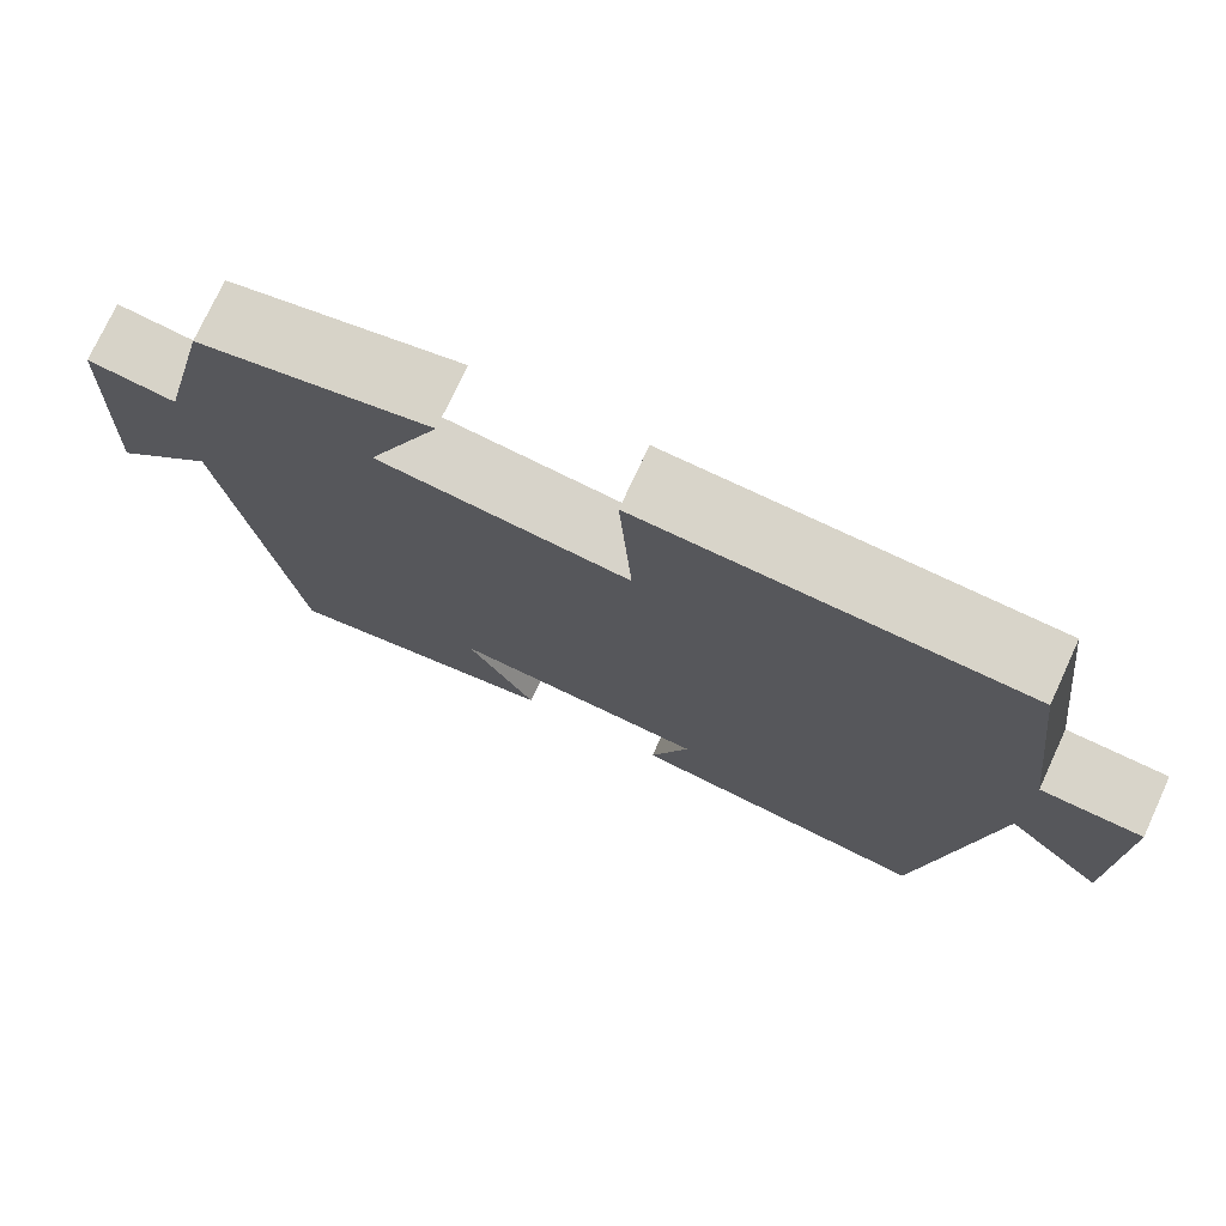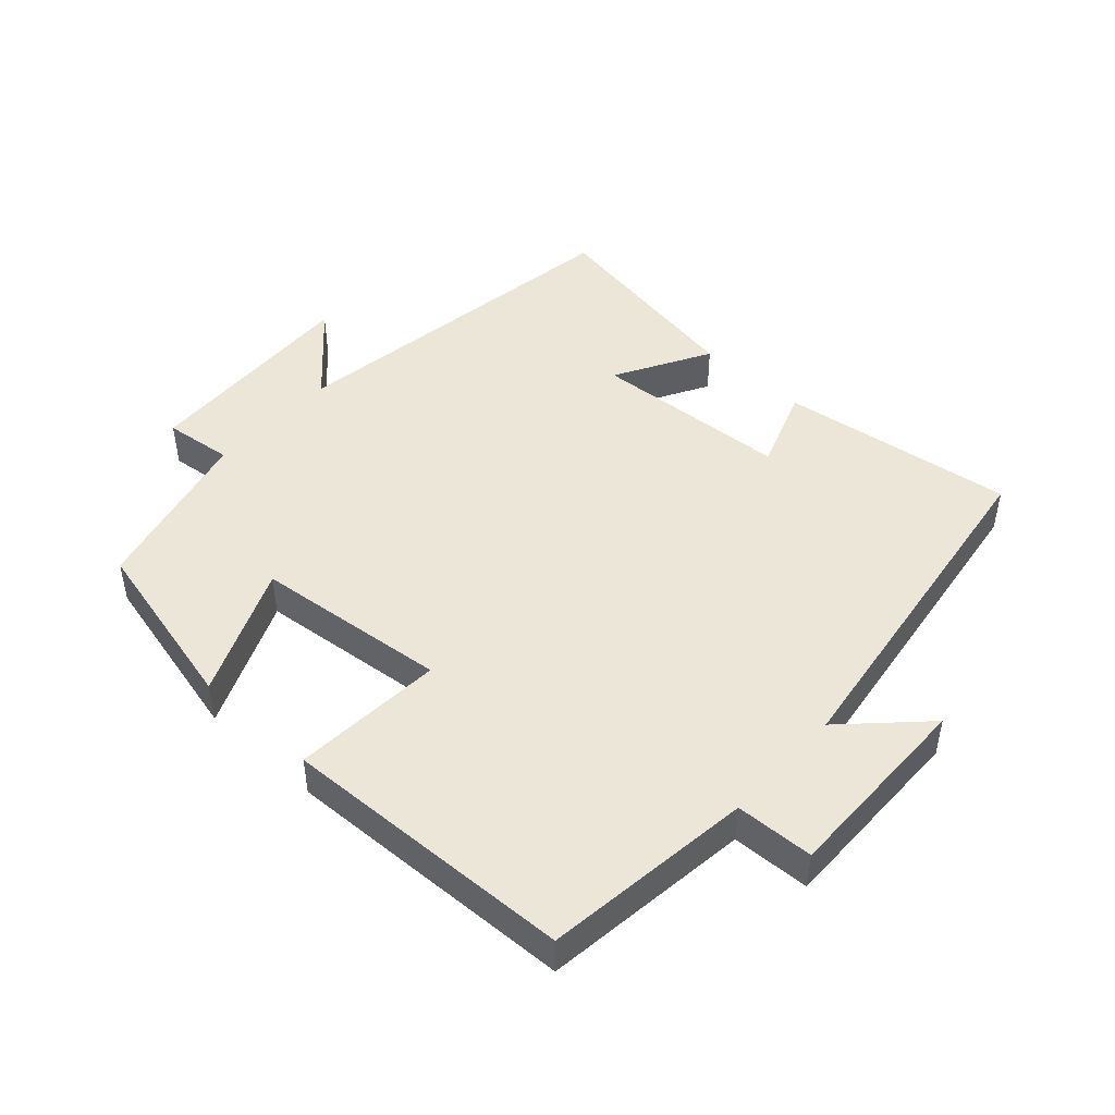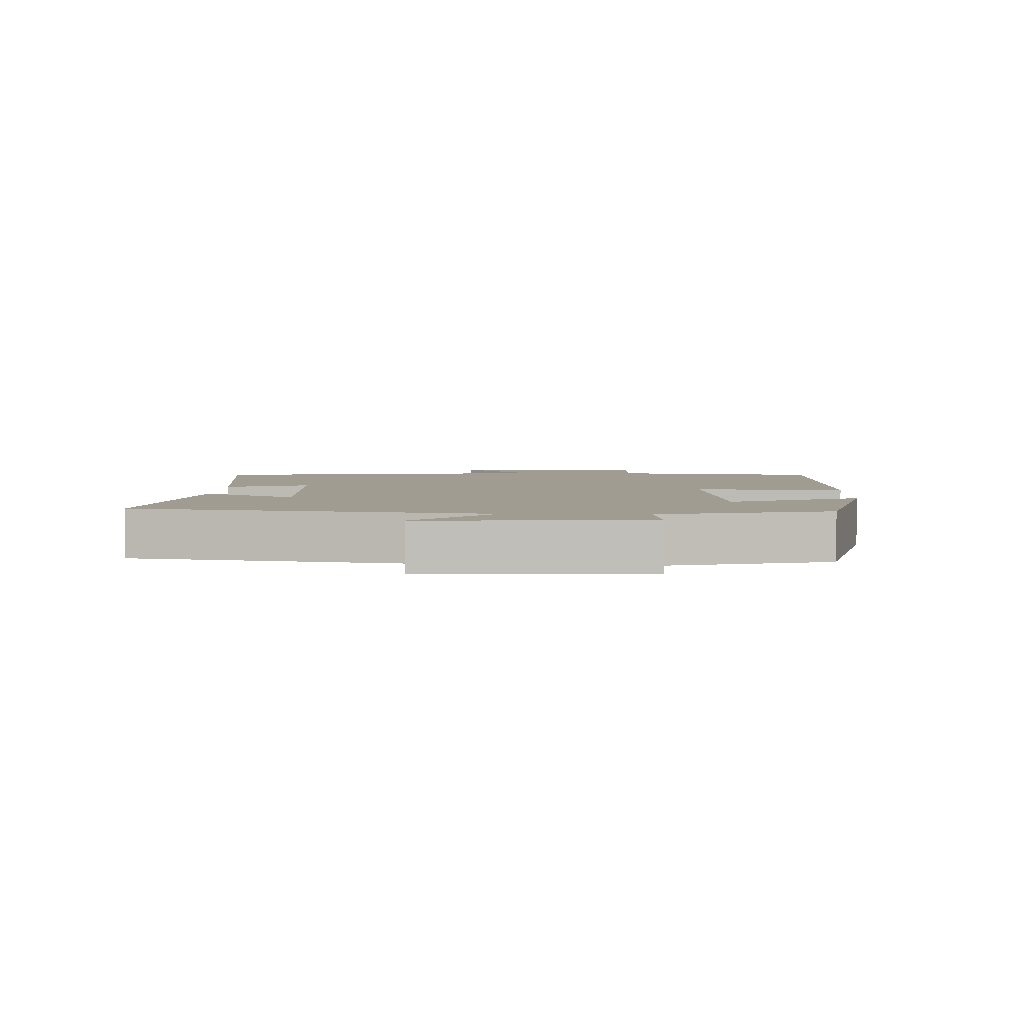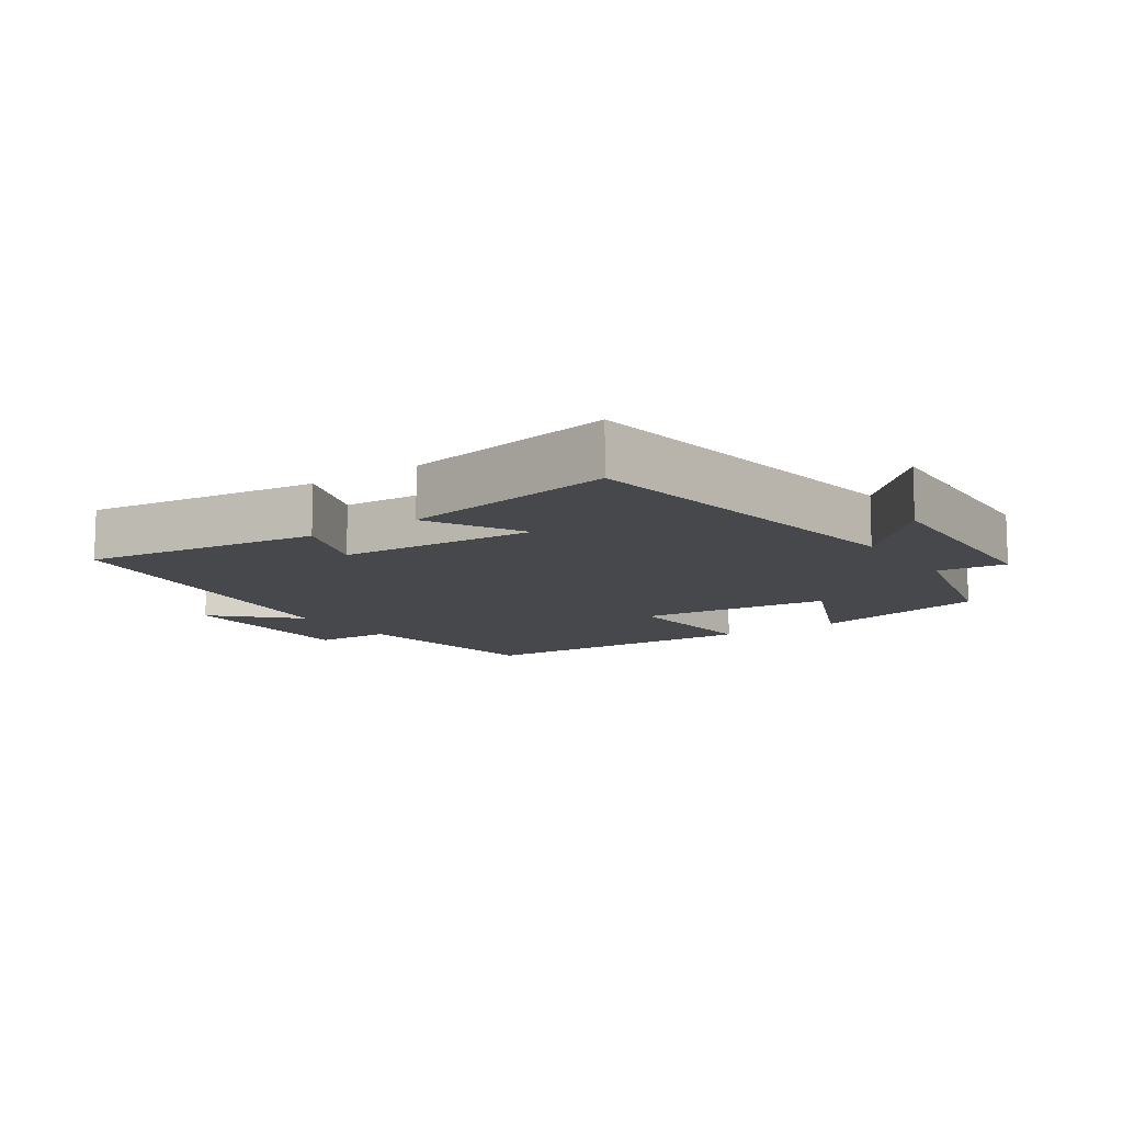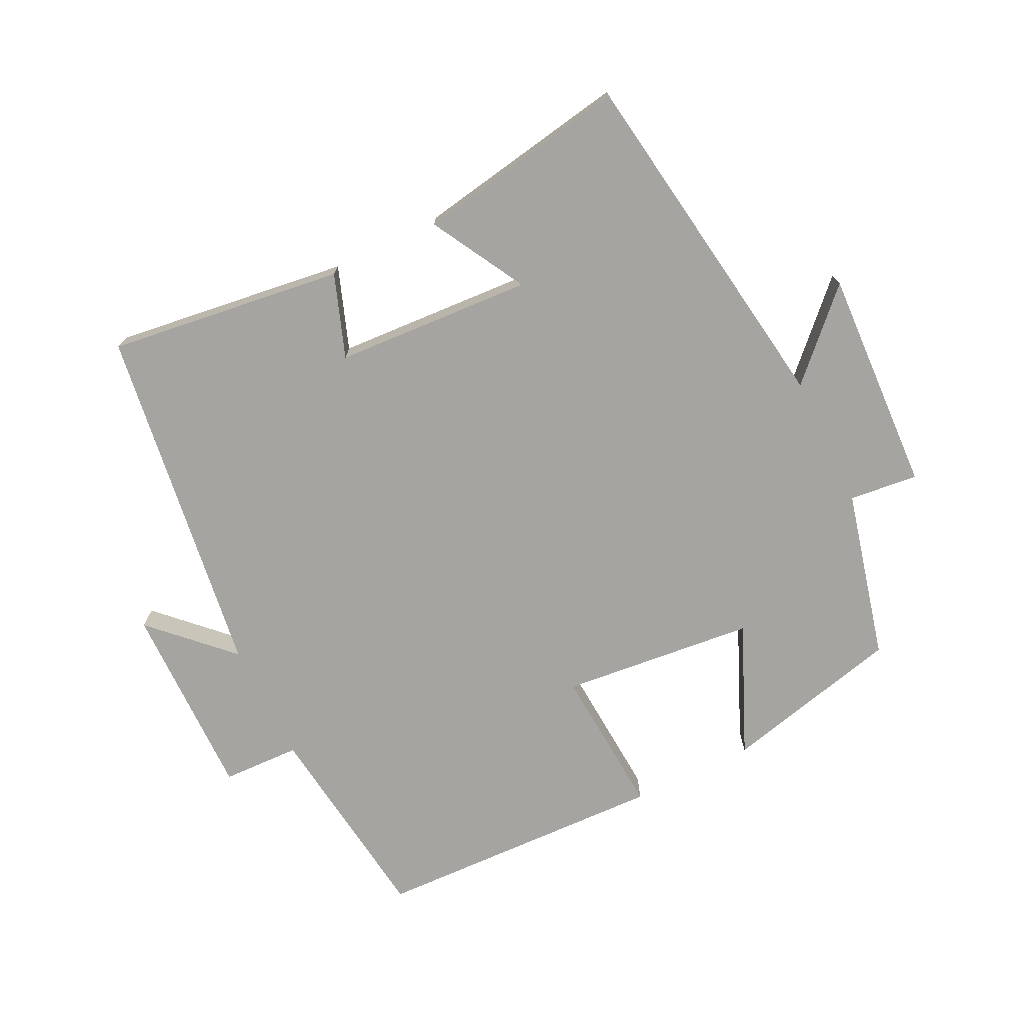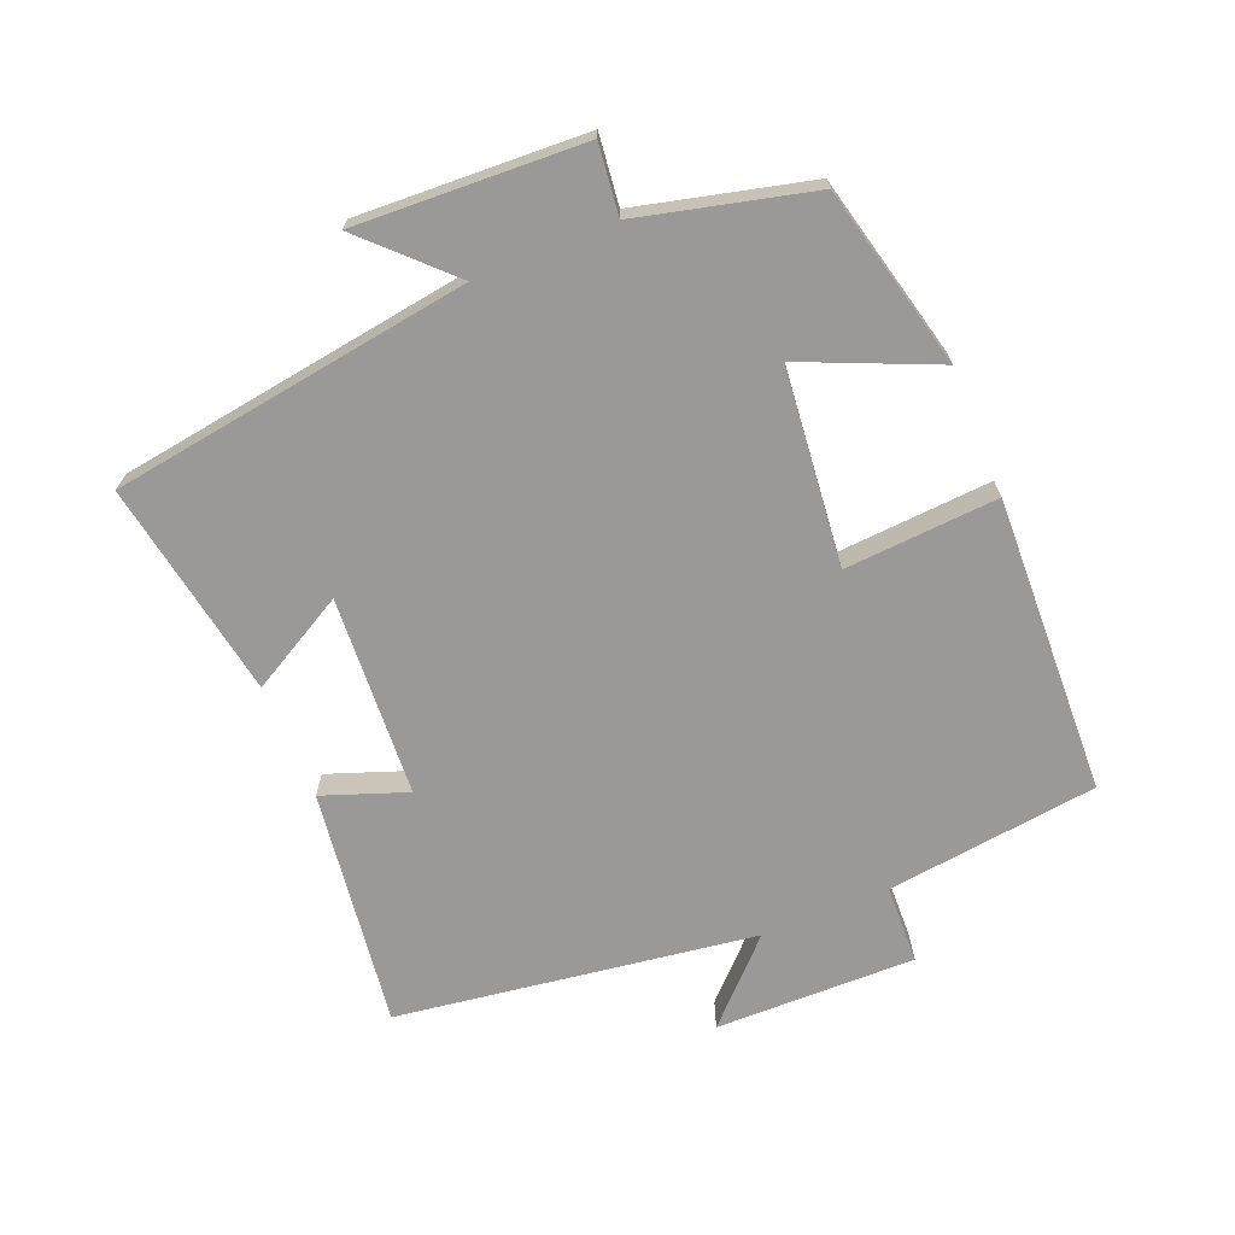
<metadata>
{"format":"obj","ext":"obj","renderer":"f3d","projection":"perspective","resolution":1024,"background":"white","views":[{"elev":75.0,"azim":24.8,"up":"+Z"},{"elev":46.5,"azim":42.3,"up":"+Y"},{"elev":4.3,"azim":-87.9,"up":"+Y"},{"elev":-11.2,"azim":-145.7,"up":"+Y"},{"elev":-73.3,"azim":-153.8,"up":"+Y"},{"elev":-69.0,"azim":-67.7,"up":"+Y"}]}
</metadata>
<code>
v 0.461 0.07 0.484
v 0.5 0.07 0.171
v 0.617 0.07 0.167
v 0.613 0.07 -0.129
v 0.5 0.07 -0.017
v 0.424 0.07 -0.547
v 0.071 0.07 -0.5
v 0.116 0.07 -0.376
v -0.18 0.07 -0.358
v -0.101 0.07 -0.5
v -0.422 0.07 -0.556
v -0.5 0.07 -0.024
v -0.619 0.07 -0.144
v -0.603 0.07 0.192
v -0.5 0.07 0.18
v -0.437 0.07 0.435
v -0.169 0.07 0.5
v -0.254 0.07 0.304
v 0.036 0.07 0.274
v 0.021 0.07 0.5
v 0.461 0 0.484
v 0.5 0 0.171
v 0.617 0 0.167
v 0.613 0 -0.129
v 0.5 0 -0.017
v 0.424 0 -0.547
v 0.071 0 -0.5
v 0.116 0 -0.376
v -0.18 0 -0.358
v -0.101 0 -0.5
v -0.422 0 -0.556
v -0.5 0 -0.024
v -0.619 0 -0.144
v -0.603 0 0.192
v -0.5 0 0.18
v -0.437 0 0.435
v -0.169 0 0.5
v -0.254 0 0.304
v 0.036 0 0.274
v 0.021 0 0.5
f 19 20 1 2
f 18 19 2
f 15 16 17 18
f 15 18 2
f 12 13 14 15
f 9 10 11 12
f 8 9 12 15
f 5 6 7 8
f 5 8 15 2
f 2 3 4 5
f 22 21 40 39
f 22 39 38
f 38 37 36 35
f 22 38 35
f 35 34 33 32
f 32 31 30 29
f 35 32 29 28
f 28 27 26 25
f 22 35 28 25
f 25 24 23 22
f 1 21 22 2
f 2 22 23 3
f 3 23 24 4
f 4 24 25 5
f 5 25 26 6
f 6 26 27 7
f 7 27 28 8
f 8 28 29 9
f 9 29 30 10
f 10 30 31 11
f 11 31 32 12
f 12 32 33 13
f 13 33 34 14
f 14 34 35 15
f 15 35 36 16
f 16 36 37 17
f 17 37 38 18
f 18 38 39 19
f 19 39 40 20
f 20 40 21 1

</code>
